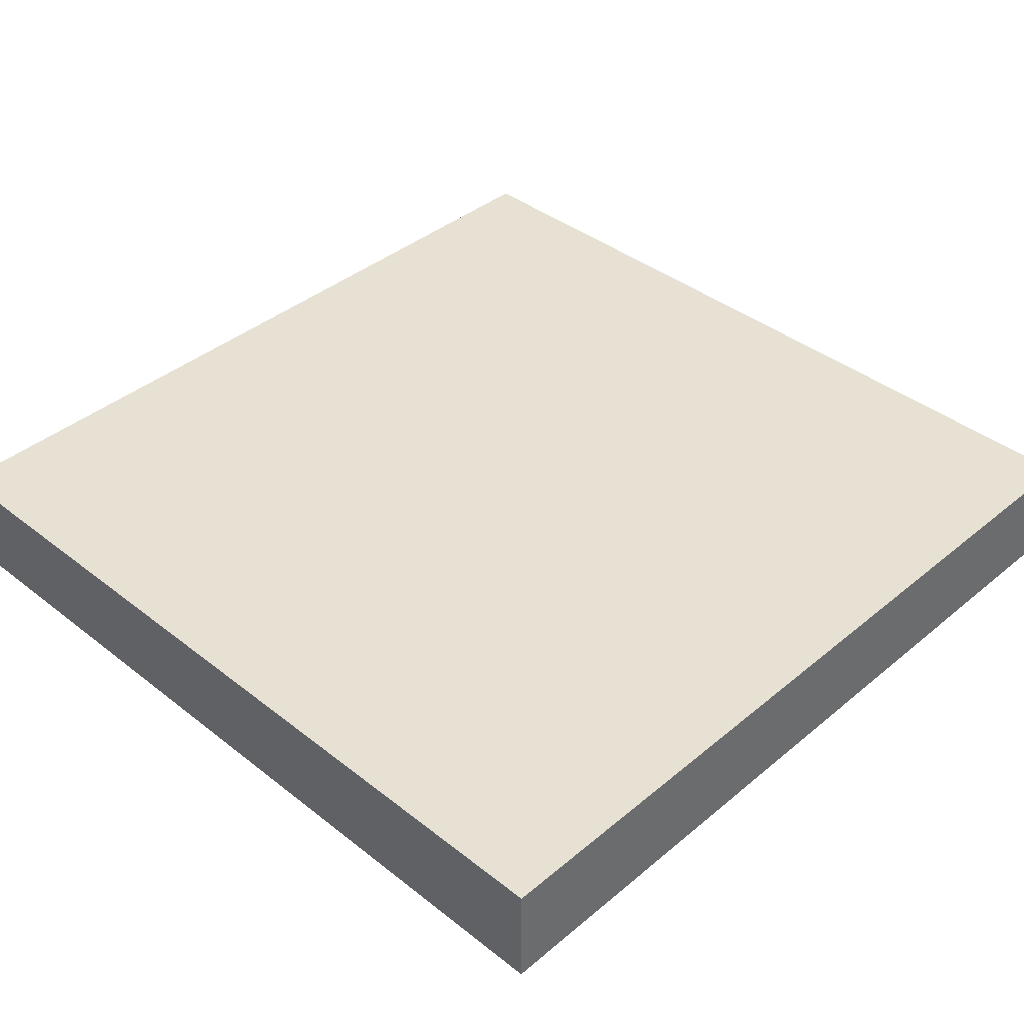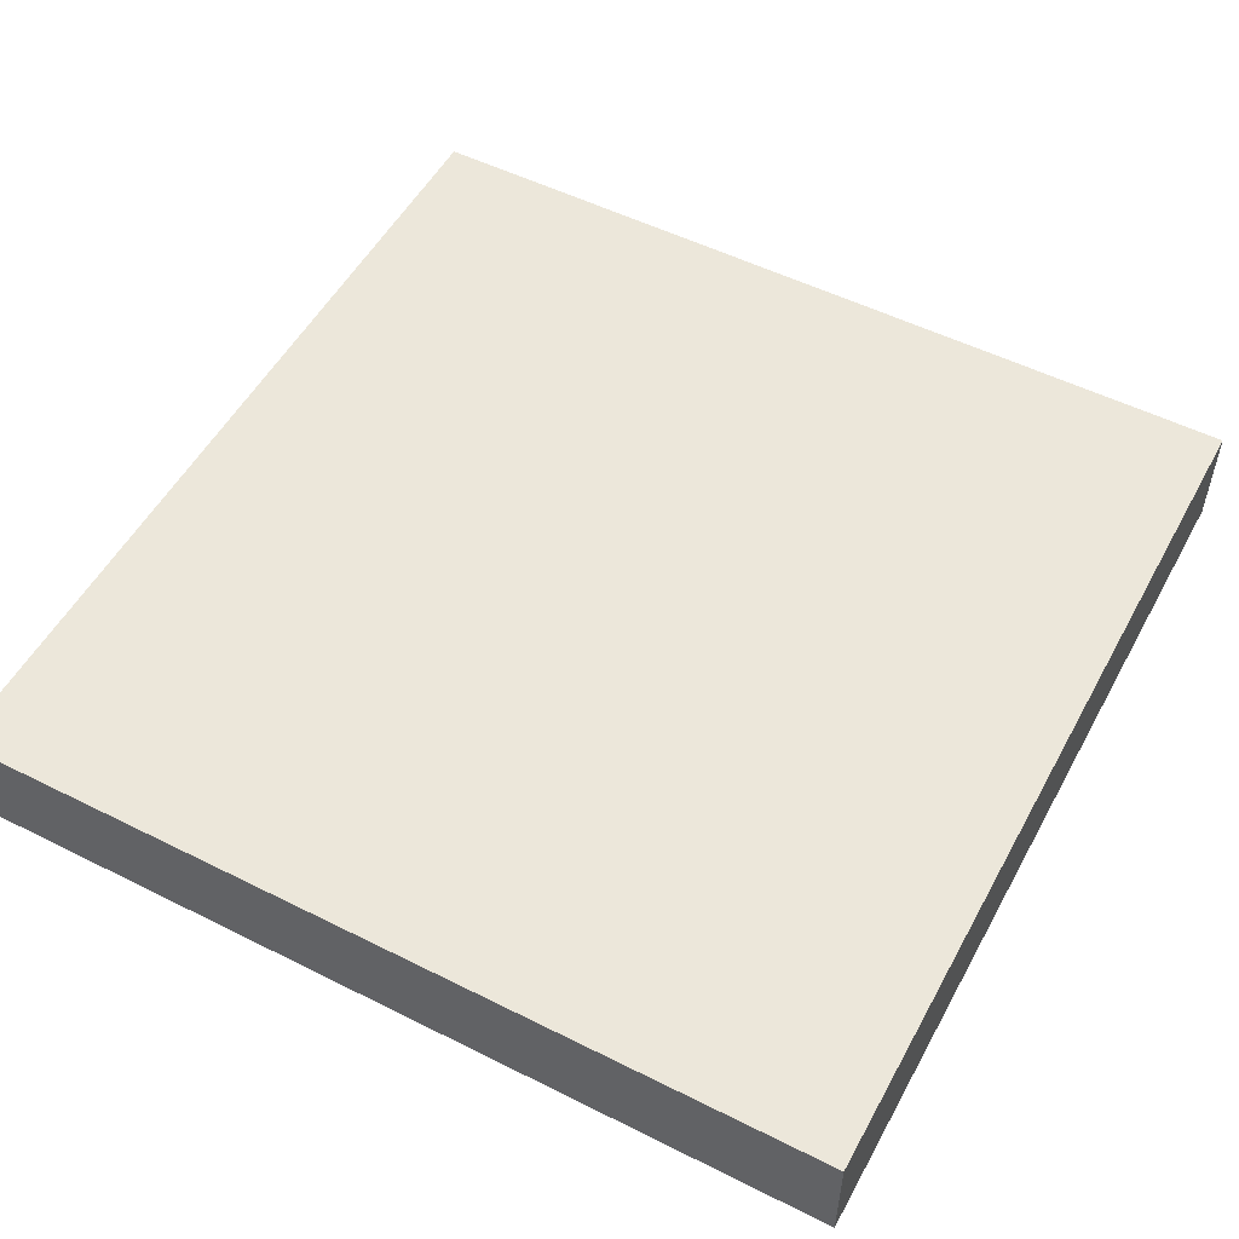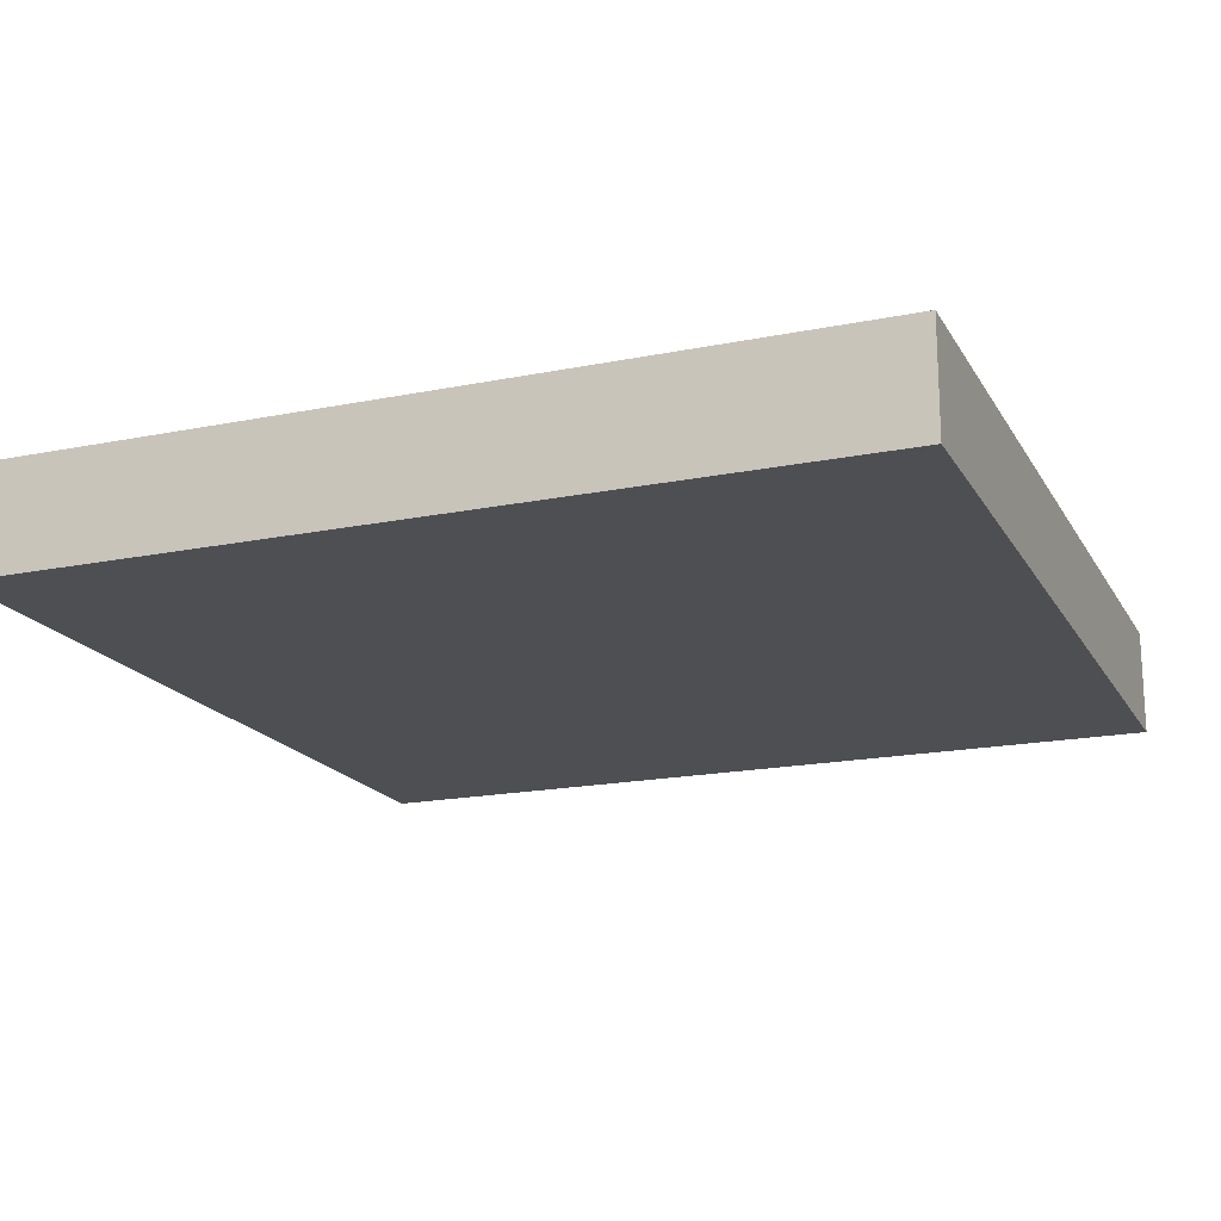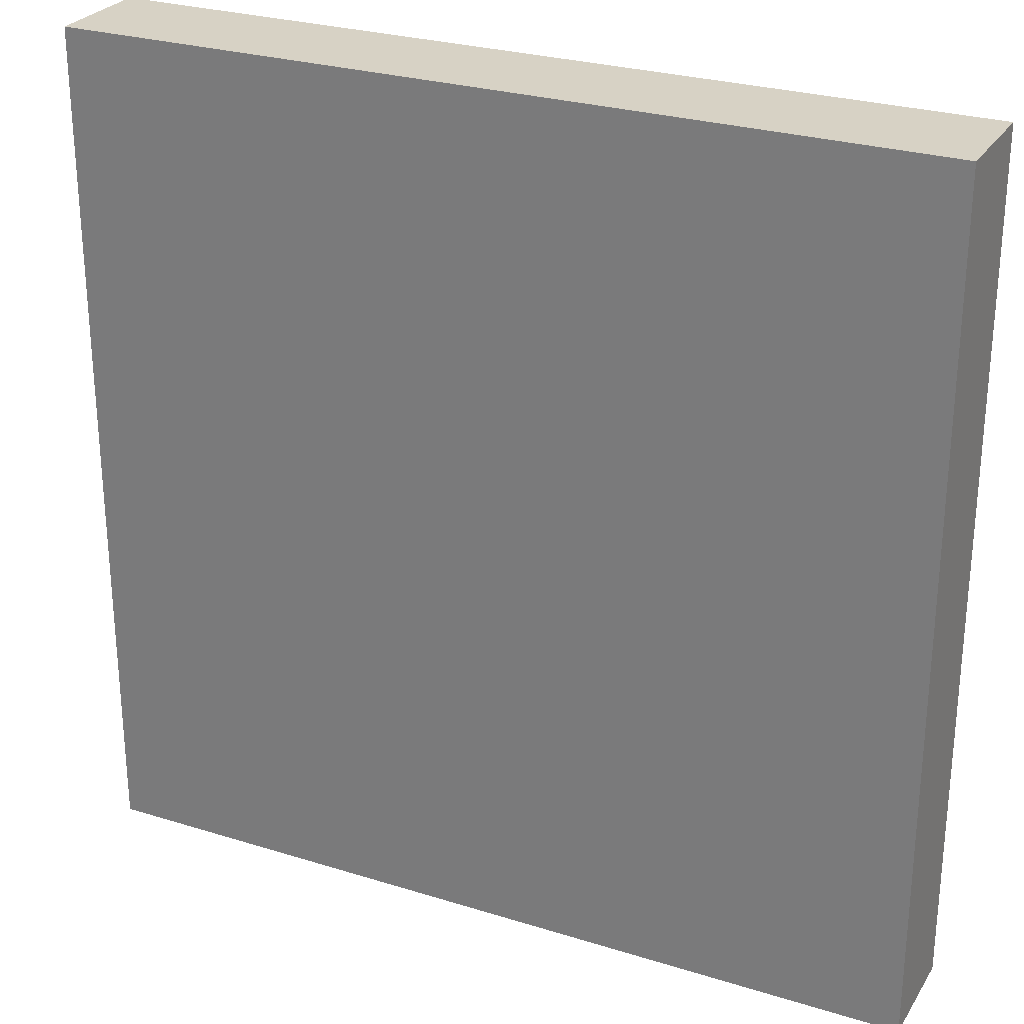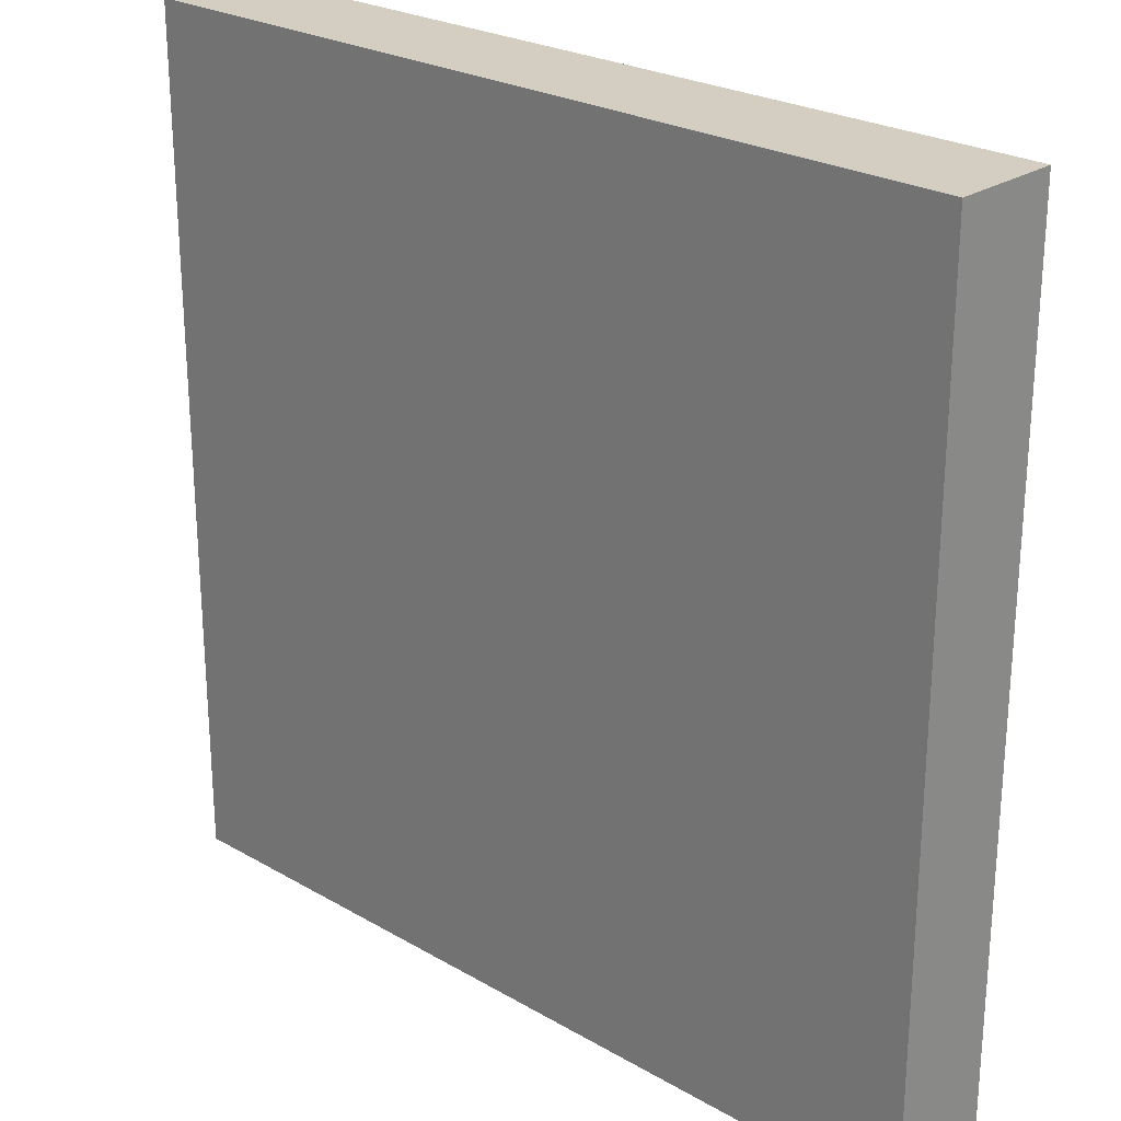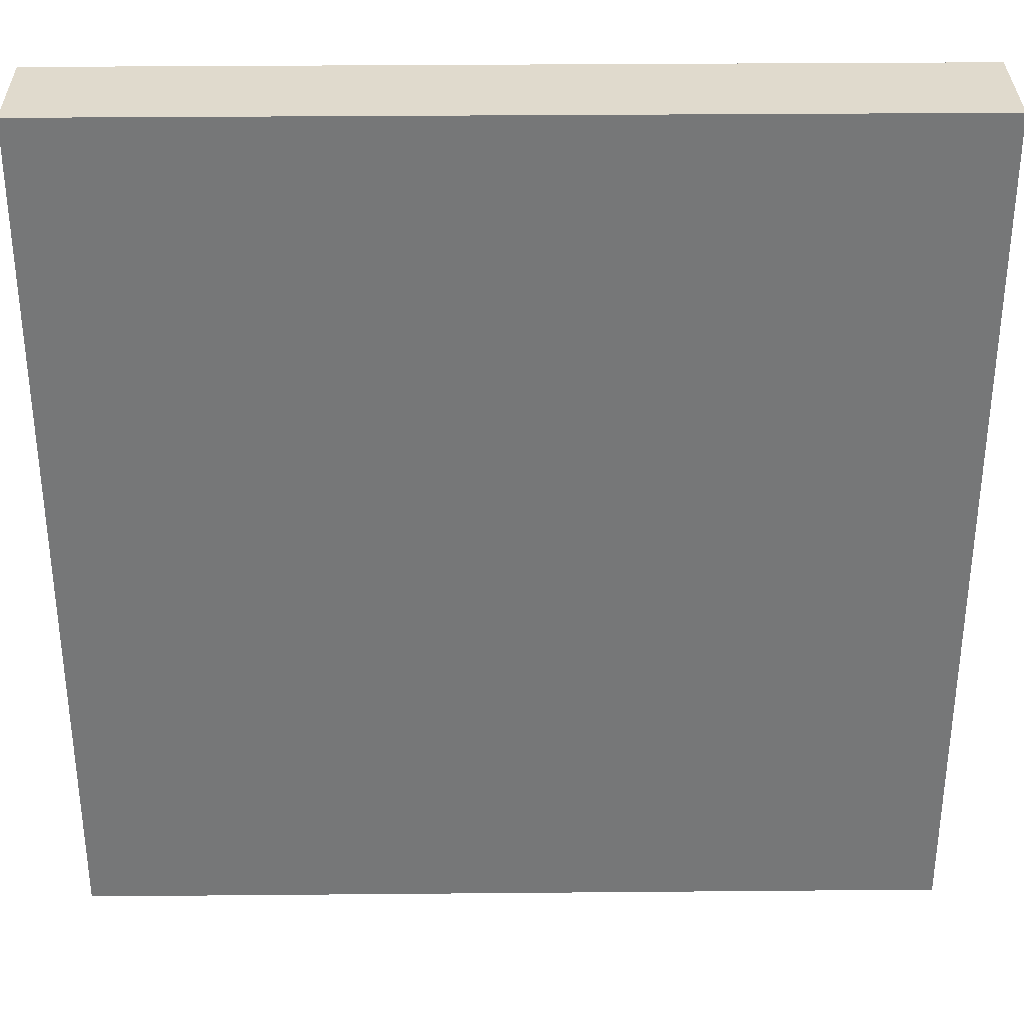
<metadata>
{"format":"obj","ext":"obj","renderer":"f3d","projection":"perspective","resolution":1024,"background":"white","views":[{"elev":39.6,"azim":134.2,"up":"+Z"},{"elev":53.0,"azim":118.2,"up":"+Z"},{"elev":-18.1,"azim":111.5,"up":"+Z"},{"elev":27.2,"azim":25.7,"up":"+Y"},{"elev":24.9,"azim":-136.8,"up":"+Y"},{"elev":33.0,"azim":179.3,"up":"+Y"}]}
</metadata>
<code>
v -40 1 0
v -40 0 0
v -40 0 1
v -40 1 1
v -39 0 0
v -39 0 1
v -39 1 0
v -39 1 1
v -40 2 0
v -40 2 1
v -39 2 0
v -39 2 1
v -40 3 0
v -40 3 1
v -39 3 0
v -39 3 1
v -40 4 0
v -40 4 1
v -39 4 0
v -39 4 1
v -40 5 0
v -40 5 1
v -39 5 0
v -39 5 1
v -40 6 0
v -40 6 1
v -39 6 0
v -39 6 1
v -40 7 0
v -40 7 1
v -39 7 0
v -39 7 1
v -40 8 0
v -40 8 1
v -39 8 1
v -39 8 0
v -38 0 0
v -38 0 1
v -38 1 0
v -38 1 1
v -38 2 0
v -38 2 1
v -38 3 0
v -38 3 1
v -38 4 0
v -38 4 1
v -38 5 0
v -38 5 1
v -38 6 0
v -38 6 1
v -38 7 0
v -38 7 1
v -38 8 1
v -38 8 0
v -37 0 0
v -37 0 1
v -37 1 0
v -37 1 1
v -37 2 0
v -37 2 1
v -37 3 0
v -37 3 1
v -37 4 0
v -37 4 1
v -37 5 0
v -37 5 1
v -37 6 0
v -37 6 1
v -37 7 0
v -37 7 1
v -37 8 1
v -37 8 0
v -36 0 0
v -36 0 1
v -36 1 0
v -36 1 1
v -36 2 0
v -36 2 1
v -36 3 0
v -36 3 1
v -36 4 0
v -36 4 1
v -36 5 0
v -36 5 1
v -36 6 0
v -36 6 1
v -36 7 0
v -36 7 1
v -36 8 1
v -36 8 0
v -35 0 0
v -35 0 1
v -35 1 0
v -35 1 1
v -35 2 0
v -35 2 1
v -35 3 0
v -35 3 1
v -35 4 0
v -35 4 1
v -35 5 0
v -35 5 1
v -35 6 0
v -35 6 1
v -35 7 0
v -35 7 1
v -35 8 1
v -35 8 0
v -34 0 0
v -34 0 1
v -34 1 0
v -34 1 1
v -34 2 0
v -34 2 1
v -34 3 0
v -34 3 1
v -34 4 0
v -34 4 1
v -34 5 0
v -34 5 1
v -34 6 0
v -34 6 1
v -34 7 0
v -34 7 1
v -34 8 1
v -34 8 0
v -33 0 0
v -33 0 1
v -33 1 0
v -33 1 1
v -33 2 0
v -33 2 1
v -33 3 0
v -33 3 1
v -33 4 0
v -33 4 1
v -33 5 0
v -33 5 1
v -33 6 0
v -33 6 1
v -33 7 0
v -33 7 1
v -33 8 1
v -33 8 0
v -32 1 1
v -32 0 1
v -32 0 0
v -32 1 0
v -32 2 1
v -32 2 0
v -32 3 1
v -32 3 0
v -32 4 1
v -32 4 0
v -32 5 1
v -32 5 0
v -32 6 1
v -32 6 0
v -32 7 1
v -32 7 0
v -32 8 1
v -32 8 0
g 101_Piece3_0_0
f 1 2 3 4
f 3 2 5 6
f 7 5 2 1
f 4 3 6 8
f 9 1 4 10
f 11 7 1 9
f 10 4 8 12
f 13 9 10 14
f 15 11 9 13
f 14 10 12 16
f 17 13 14 18
f 19 15 13 17
f 18 14 16 20
f 21 17 18 22
f 23 19 17 21
f 22 18 20 24
f 25 21 22 26
f 27 23 21 25
f 26 22 24 28
f 29 25 26 30
f 31 27 25 29
f 30 26 28 32
f 33 29 30 34
f 33 34 35 36
f 36 31 29 33
f 34 30 32 35
f 6 5 37 38
f 39 37 5 7
f 8 6 38 40
f 41 39 7 11
f 12 8 40 42
f 43 41 11 15
f 16 12 42 44
f 45 43 15 19
f 20 16 44 46
f 47 45 19 23
f 24 20 46 48
f 49 47 23 27
f 28 24 48 50
f 51 49 27 31
f 32 28 50 52
f 36 35 53 54
f 54 51 31 36
f 35 32 52 53
f 38 37 55 56
f 57 55 37 39
f 40 38 56 58
f 59 57 39 41
f 42 40 58 60
f 61 59 41 43
f 44 42 60 62
f 63 61 43 45
f 46 44 62 64
f 65 63 45 47
f 48 46 64 66
f 67 65 47 49
f 50 48 66 68
f 69 67 49 51
f 52 50 68 70
f 54 53 71 72
f 72 69 51 54
f 53 52 70 71
f 56 55 73 74
f 75 73 55 57
f 58 56 74 76
f 77 75 57 59
f 60 58 76 78
f 79 77 59 61
f 62 60 78 80
f 81 79 61 63
f 64 62 80 82
f 83 81 63 65
f 66 64 82 84
f 85 83 65 67
f 68 66 84 86
f 87 85 67 69
f 70 68 86 88
f 72 71 89 90
f 90 87 69 72
f 71 70 88 89
f 74 73 91 92
f 93 91 73 75
f 76 74 92 94
f 95 93 75 77
f 78 76 94 96
f 97 95 77 79
f 80 78 96 98
f 99 97 79 81
f 82 80 98 100
f 101 99 81 83
f 84 82 100 102
f 103 101 83 85
f 86 84 102 104
f 105 103 85 87
f 88 86 104 106
f 90 89 107 108
f 108 105 87 90
f 89 88 106 107
f 92 91 109 110
f 111 109 91 93
f 94 92 110 112
f 113 111 93 95
f 96 94 112 114
f 115 113 95 97
f 98 96 114 116
f 117 115 97 99
f 100 98 116 118
f 119 117 99 101
f 102 100 118 120
f 121 119 101 103
f 104 102 120 122
f 123 121 103 105
f 106 104 122 124
f 108 107 125 126
f 126 123 105 108
f 107 106 124 125
f 110 109 127 128
f 129 127 109 111
f 112 110 128 130
f 131 129 111 113
f 114 112 130 132
f 133 131 113 115
f 116 114 132 134
f 135 133 115 117
f 118 116 134 136
f 137 135 117 119
f 120 118 136 138
f 139 137 119 121
f 122 120 138 140
f 141 139 121 123
f 124 122 140 142
f 126 125 143 144
f 144 141 123 126
f 125 124 142 143
f 145 146 147 148
f 128 127 147 146
f 148 147 127 129
f 130 128 146 145
f 149 145 148 150
f 150 148 129 131
f 132 130 145 149
f 151 149 150 152
f 152 150 131 133
f 134 132 149 151
f 153 151 152 154
f 154 152 133 135
f 136 134 151 153
f 155 153 154 156
f 156 154 135 137
f 138 136 153 155
f 157 155 156 158
f 158 156 137 139
f 140 138 155 157
f 159 157 158 160
f 160 158 139 141
f 142 140 157 159
f 161 159 160 162
f 144 143 161 162
f 162 160 141 144
f 143 142 159 161

</code>
